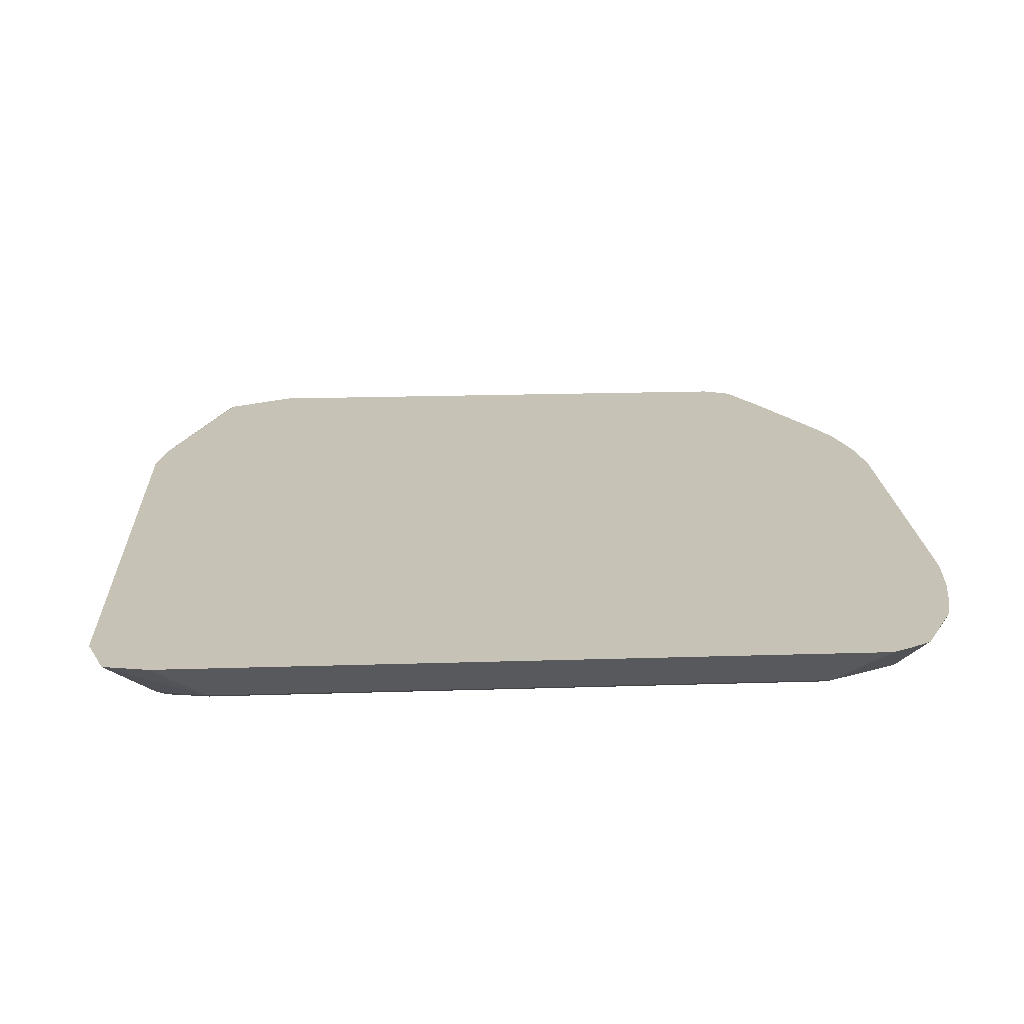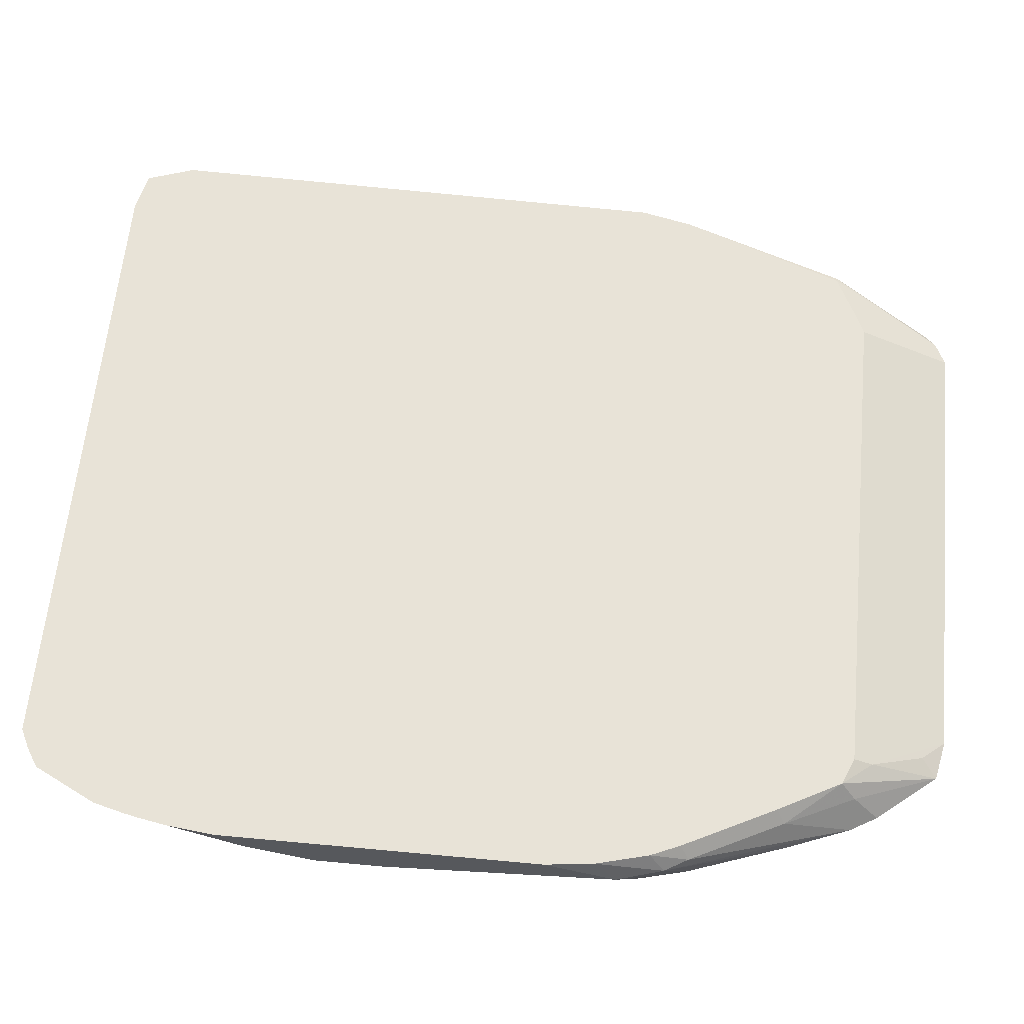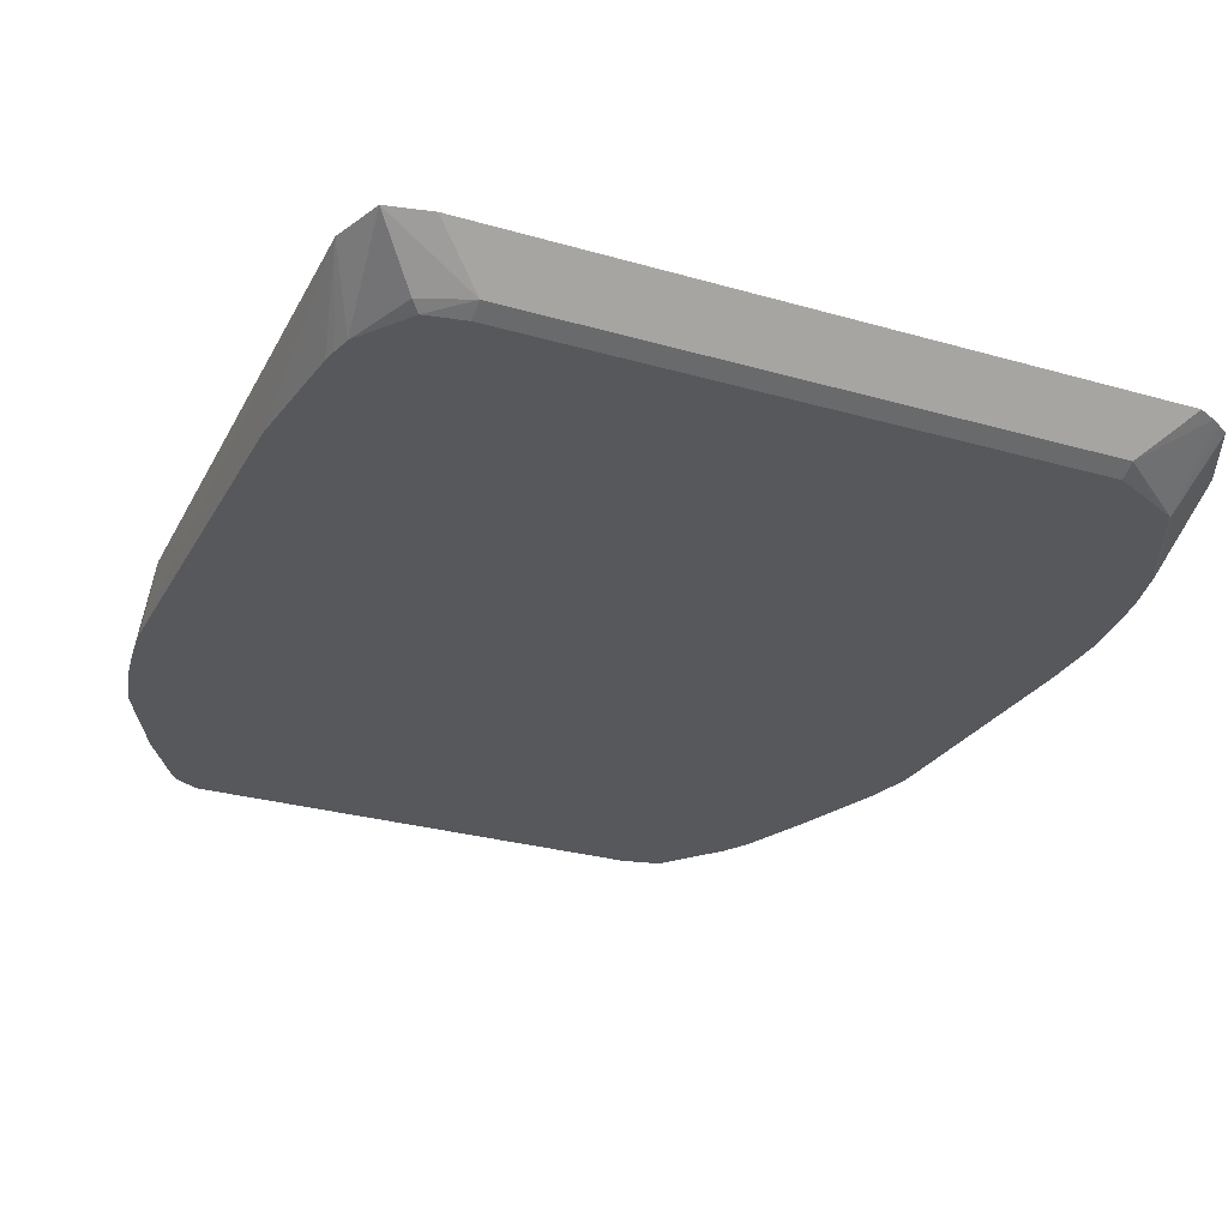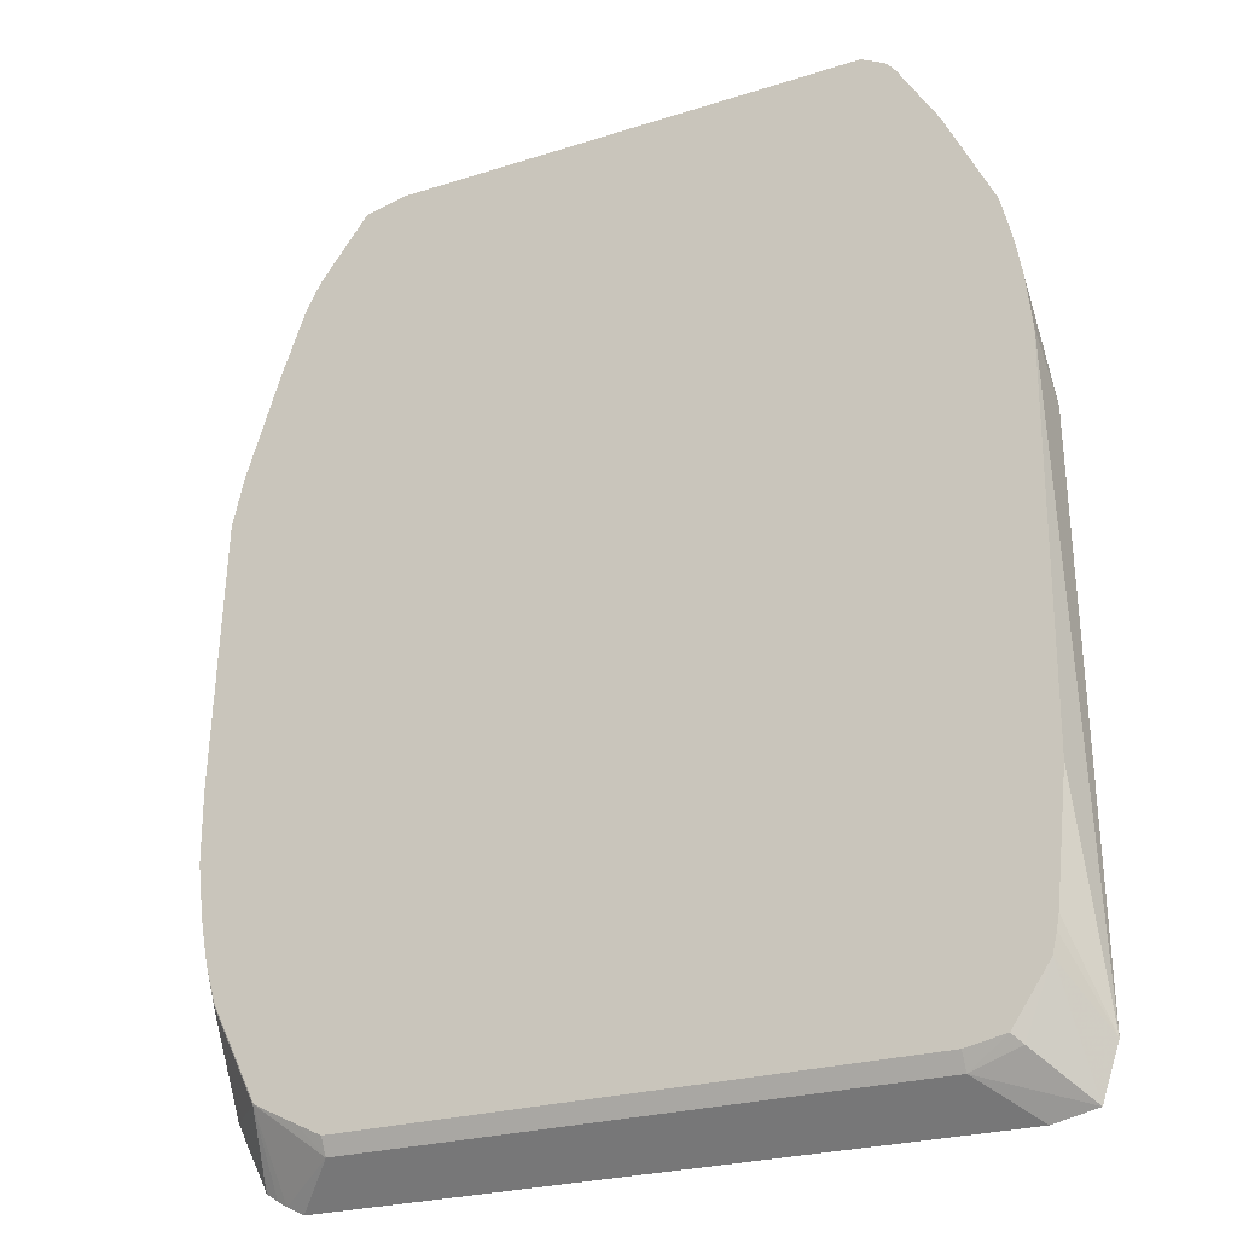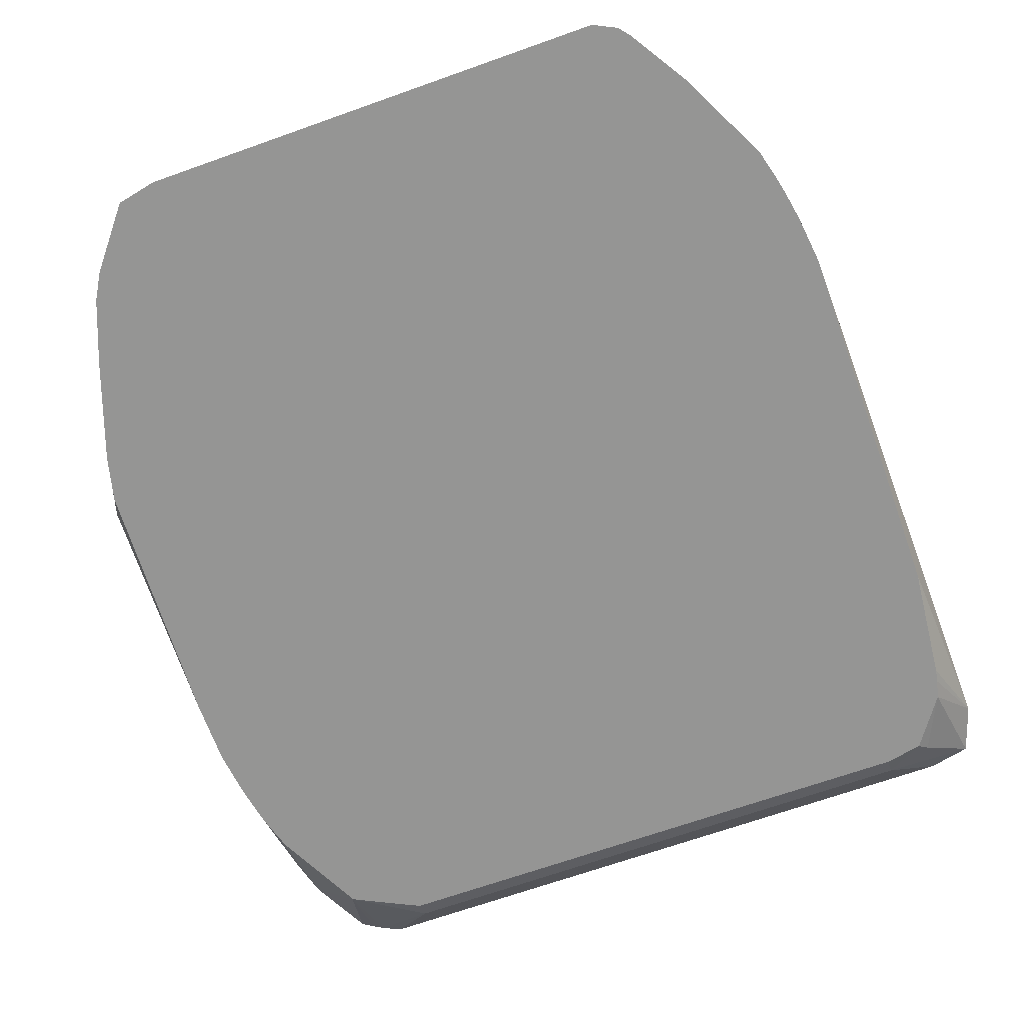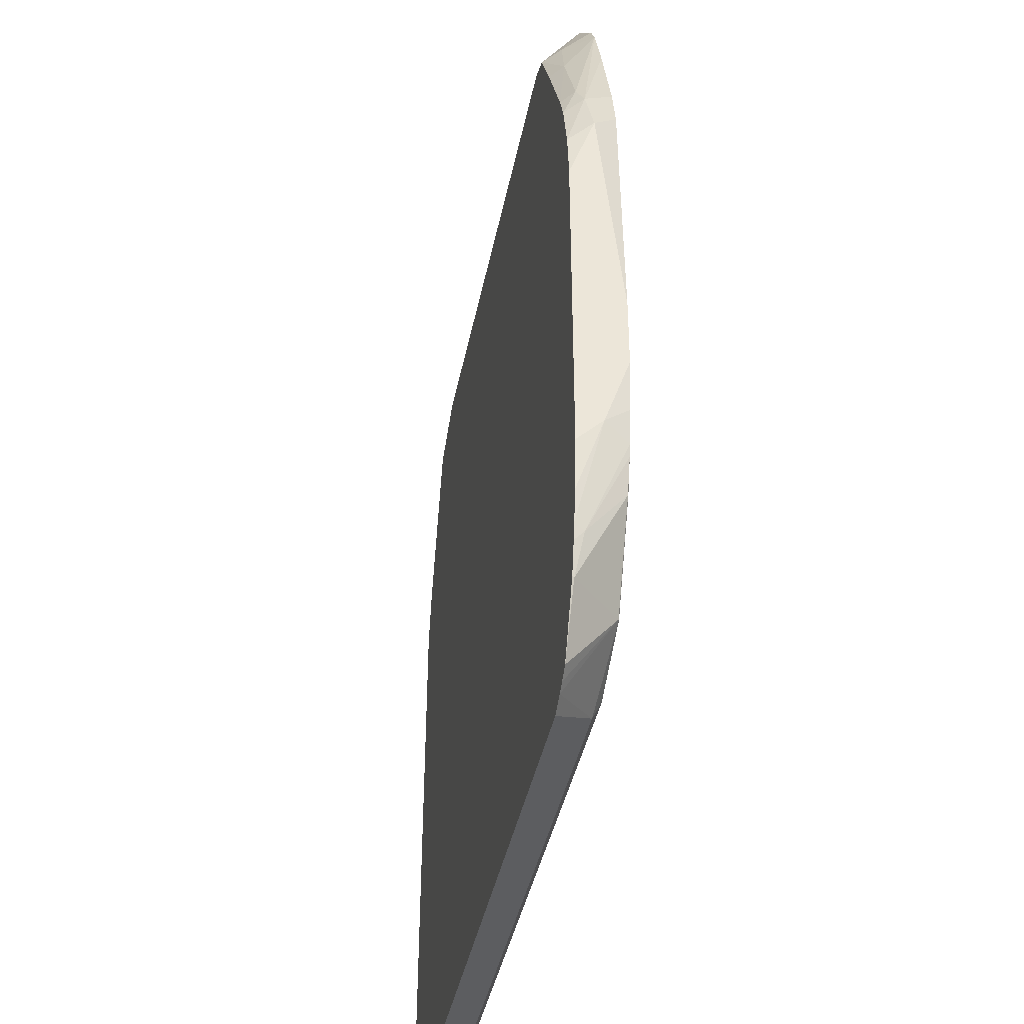
<metadata>
{"format":"obj","ext":"obj","renderer":"f3d","projection":"perspective","resolution":1024,"background":"white","views":[{"elev":19.1,"azim":176.5,"up":"+Y"},{"elev":61.6,"azim":-84.6,"up":"+Y"},{"elev":-27.9,"azim":156.2,"up":"+Y"},{"elev":-24.1,"azim":28.0,"up":"+Z"},{"elev":-67.4,"azim":19.7,"up":"+Y"},{"elev":-40.0,"azim":-100.9,"up":"+Z"}]}
</metadata>
<code>
v -0.6219 0.03109 0.3576
v -0.6179 0.02312 0.3655
v -0.6141 0.02312 0.3809
v -0.618 0.03304 0.3731
v -0.62 0.03949 0.3501
v -0.6219 0.03949 0.3336
v -0.6219 0.02312 0.2799
v -0.6141 0.02332 0.3809
v -0.6024 0.02312 0.4141
v -0.6141 0.03498 0.3809
v -0.6154 0.03949 0.368
v -0.5942 0.02312 0.4353
v -0.6219 0.03949 0.2248
v -0.6219 0.02312 0.2568
v -0.5986 0.03498 0.412
v -0.6111 0.03949 0.3779
v -0.5891 0.02312 0.4441
v -0.5869 0.03304 0.4353
v -0.6201 0.03949 0.2084
v -0.6219 0.03109 0.2332
v -0.6199 0.02312 0.2402
v -0.5843 0.03949 0.4302
v -0.5955 0.03949 0.409
v -0.5729 0.02312 0.4641
v -0.6183 0.03949 0.1986
v -0.6167 0.03628 0.1969
v -0.6179 0.02312 0.2292
v -0.5752 0.03628 0.4405
v -0.5752 0.03949 0.434
v -0.5597 0.02312 0.4668
v -0.5675 0.02721 0.4586
v -0.6171 0.03949 0.1931
v -0.6144 0.03949 0.1829
v -0.6141 0.03887 0.1827
v -0.6141 0.02332 0.2138
v -0.617 0.02312 0.2252
v -0.4043 0.03628 0.4405
v -0.4043 0.03949 0.434
v -0.4043 0.02312 0.4668
v -0.6037 0.03949 0.1617
v -0.5986 0.02332 0.1827
v -0.6137 0.02312 0.2139
v -0.3952 0.03949 0.4299
v -0.3971 0.02312 0.4632
v -0.3822 0.03949 0.4233
v -0.5998 0.03949 0.1591
v -0.5982 0.02312 0.1828
v -0.5967 0.03949 0.1572
v -0.5752 0.02591 0.1658
v -0.3964 0.02312 0.4627
v -0.3965 0.02332 0.4625
v -0.3939 0.02591 0.456
v -0.3809 0.03887 0.4236
v -0.3615 0.03949 0.3667
v -0.5908 0.02312 0.1791
v -0.5908 0.03949 0.1543
v -0.3887 0.02591 0.1658
v -0.5752 0.02312 0.1714
v -0.5834 0.02312 0.1754
v -0.3935 0.02312 0.4593
v -0.3654 0.02332 0.4081
v -0.3809 0.02332 0.4392
v -0.3576 0.03949 0.3492
v -0.3653 0.02312 0.408
v -0.3624 0.02312 0.3972
v -0.3614 0.02312 0.3925
v -0.3731 0.03949 0.1543
v -0.3731 0.02526 0.171
v -0.376 0.02312 0.1739
v -0.3887 0.02312 0.1714
v -0.3594 0.03949 0.1573
v -0.3808 0.02312 0.4392
v -0.3595 0.02312 0.382
v -0.3576 0.03109 0.3576
v -0.3539 0.03949 0.1735
v -0.3639 0.02312 0.1914
v -0.3576 0.02312 0.3655
v -0.3576 0.02312 0.2412
v -0.3616 0.02312 0.2021
v -0.3624 0.02312 0.1977
f 35 47 42
f 75 80 76
f 34 41 35
f 34 40 41
f 35 42 36
f 35 41 47
f 33 40 34
f 40 46 41
f 37 43 38
f 39 44 45
f 39 45 43
f 41 46 48
f 41 48 49
f 41 49 47
f 44 50 51
f 28 38 29
f 37 39 43
f 28 37 38
f 24 31 28
f 28 30 39
f 44 51 45
f 18 24 22
f 19 25 20
f 20 25 26
f 20 26 27
f 20 27 21
f 22 24 28
f 28 39 37
f 22 28 29
f 25 32 26
f 26 32 33
f 26 33 34
f 26 34 35
f 26 35 36
f 26 36 27
f 28 31 30
f 24 30 31
f 45 51 52
f 17 24 18
f 45 53 54
f 57 67 71
f 57 71 68
f 60 72 62
f 61 62 72
f 61 72 64
f 63 66 73
f 63 73 74
f 57 69 70
f 63 74 75
f 68 76 69
f 71 75 76
f 73 77 74
f 74 77 75
f 75 77 78
f 75 78 79
f 75 79 80
f 68 71 76
f 45 52 53
f 57 68 69
f 54 65 66
f 47 49 55
f 48 56 49
f 49 56 67
f 49 67 57
f 49 57 70
f 49 70 58
f 49 58 59
f 54 66 63
f 49 59 55
f 50 52 51
f 52 60 53
f 53 61 54
f 53 60 62
f 53 62 61
f 54 61 64
f 54 64 65
f 50 60 52
f 15 18 22
f 5 45 54
f 15 22 23
f 2 69 76
f 2 76 80
f 2 80 79
f 2 79 78
f 2 78 77
f 2 77 73
f 2 73 66
f 2 66 65
f 2 65 64
f 2 64 72
f 2 72 60
f 2 60 50
f 2 50 44
f 2 44 39
f 2 39 30
f 2 70 69
f 2 59 58
f 2 55 59
f 2 47 55
f 15 23 16
f 1 2 3
f 1 3 4
f 1 4 5
f 1 5 6
f 1 6 13
f 1 13 20
f 2 30 24
f 1 20 14
f 1 7 2
f 2 7 14
f 2 14 21
f 2 21 27
f 2 27 36
f 2 36 42
f 2 42 47
f 1 14 7
f 2 24 17
f 2 58 70
f 2 12 9
f 5 56 48
f 5 48 46
f 5 46 40
f 5 40 33
f 5 33 32
f 5 25 19
f 5 19 13
f 5 67 56
f 5 13 6
f 10 16 11
f 10 12 15
f 12 17 18
f 12 18 15
f 13 19 20
f 2 17 12
f 14 20 21
f 10 15 16
f 5 71 67
f 5 32 25
f 3 8 4
f 5 75 71
f 3 9 8
f 4 10 11
f 4 11 5
f 4 8 9
f 2 9 3
f 4 12 10
f 5 11 16
f 4 9 12
f 5 23 22
f 5 22 29
f 5 29 38
f 5 38 43
f 5 43 45
f 5 54 63
f 5 63 75
f 5 16 23

</code>
